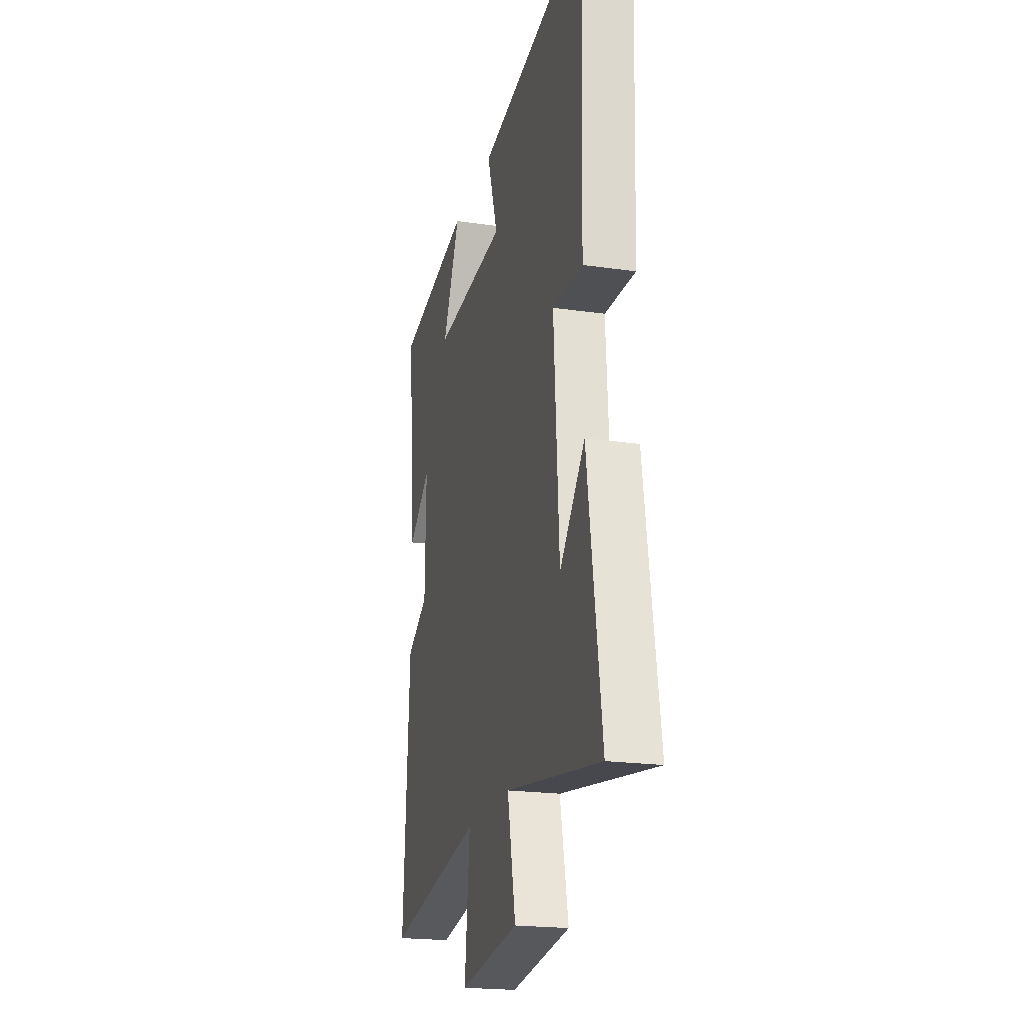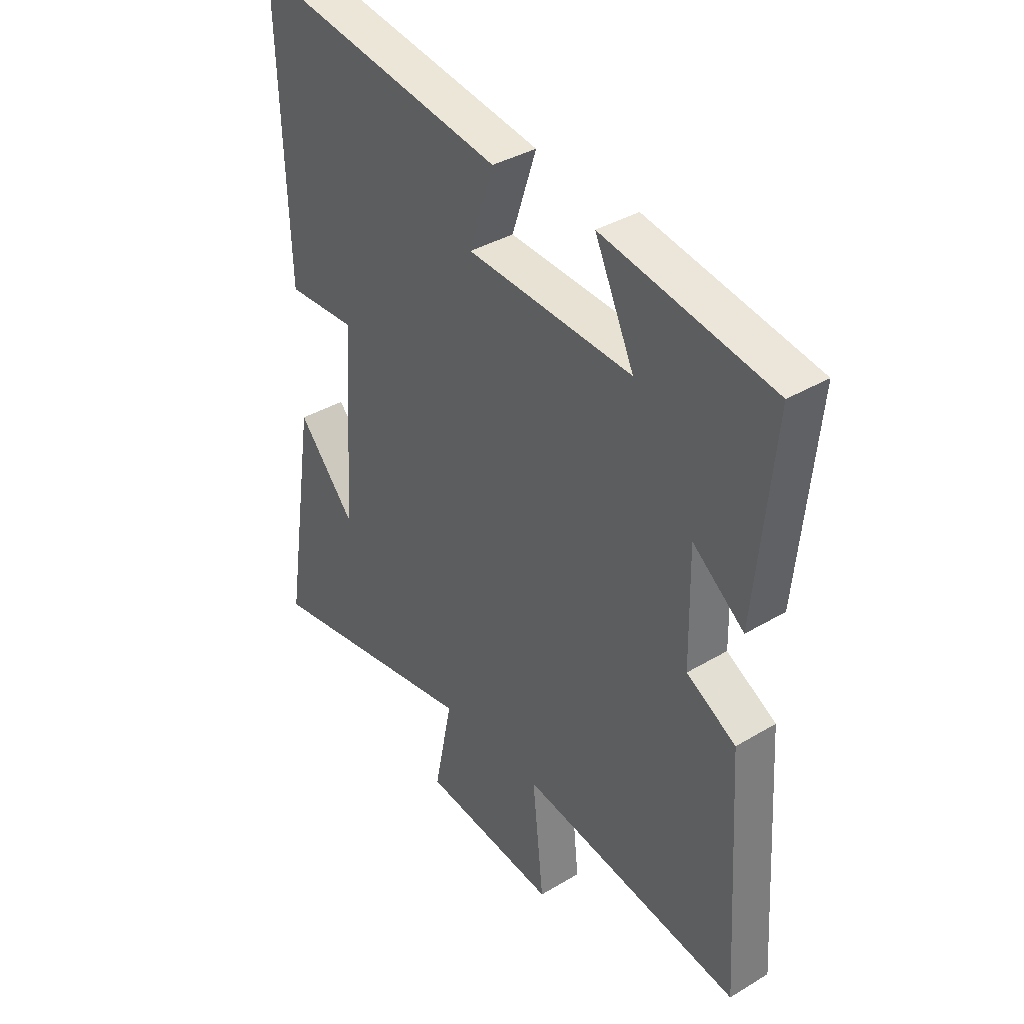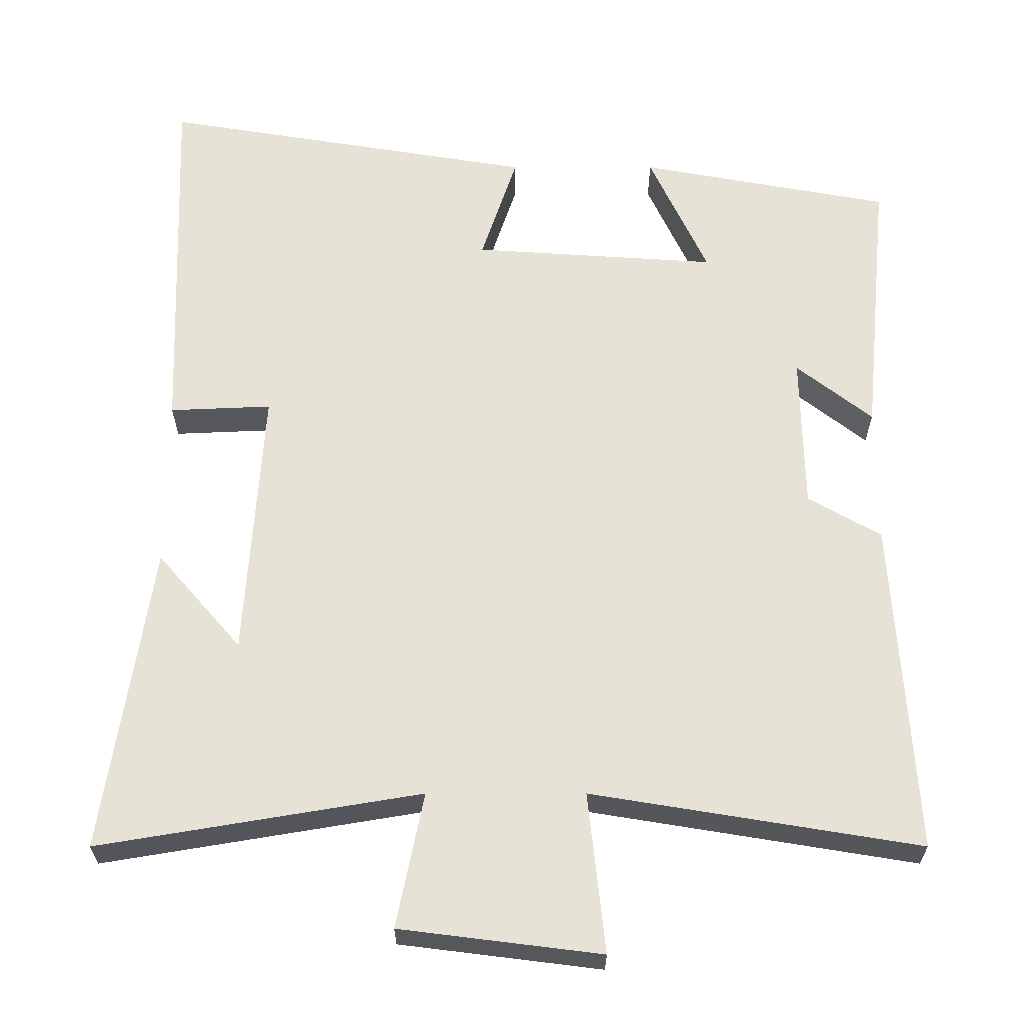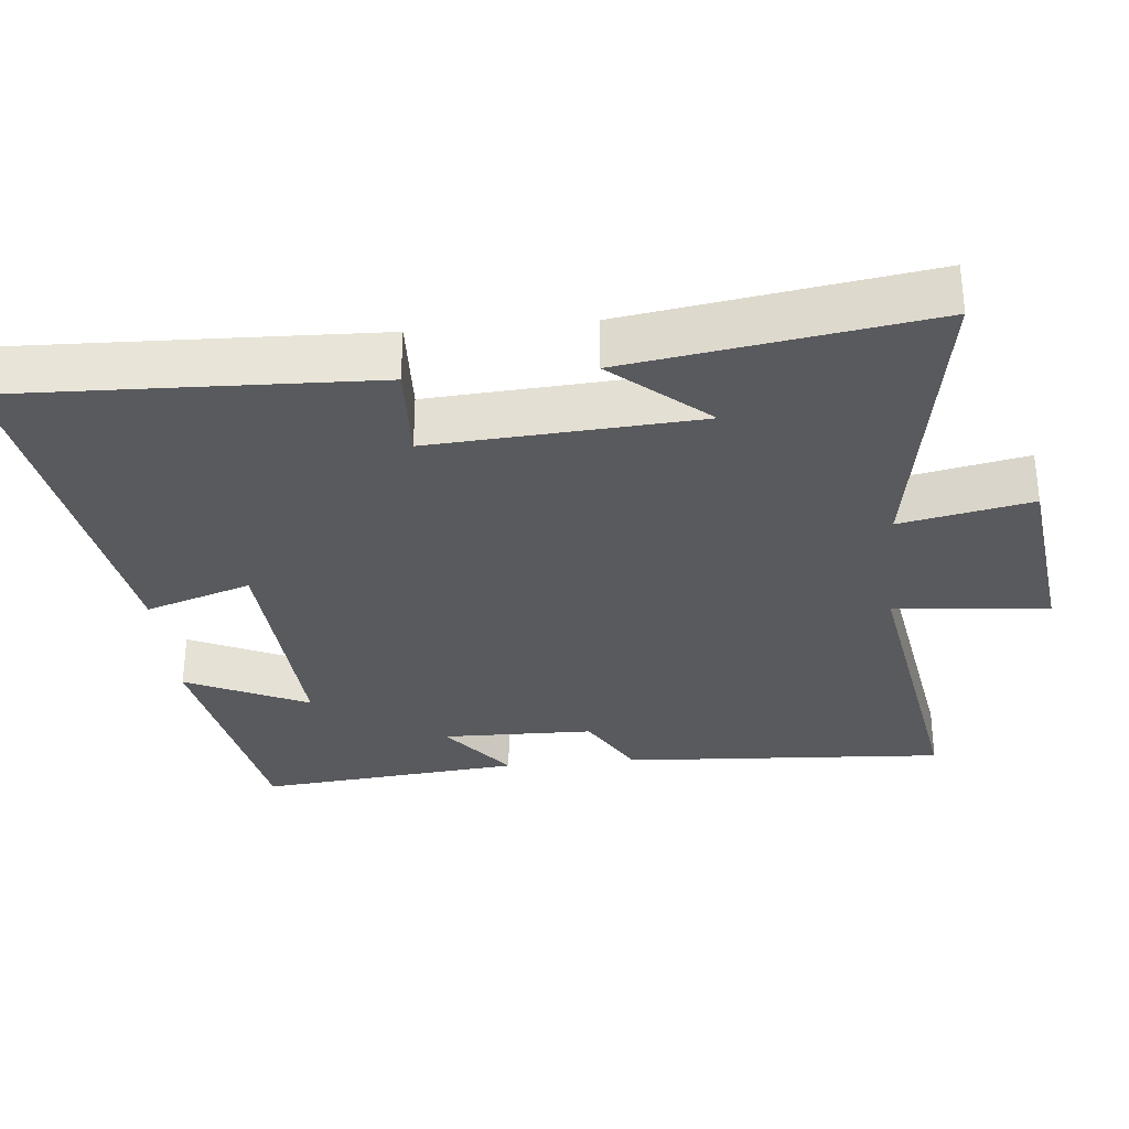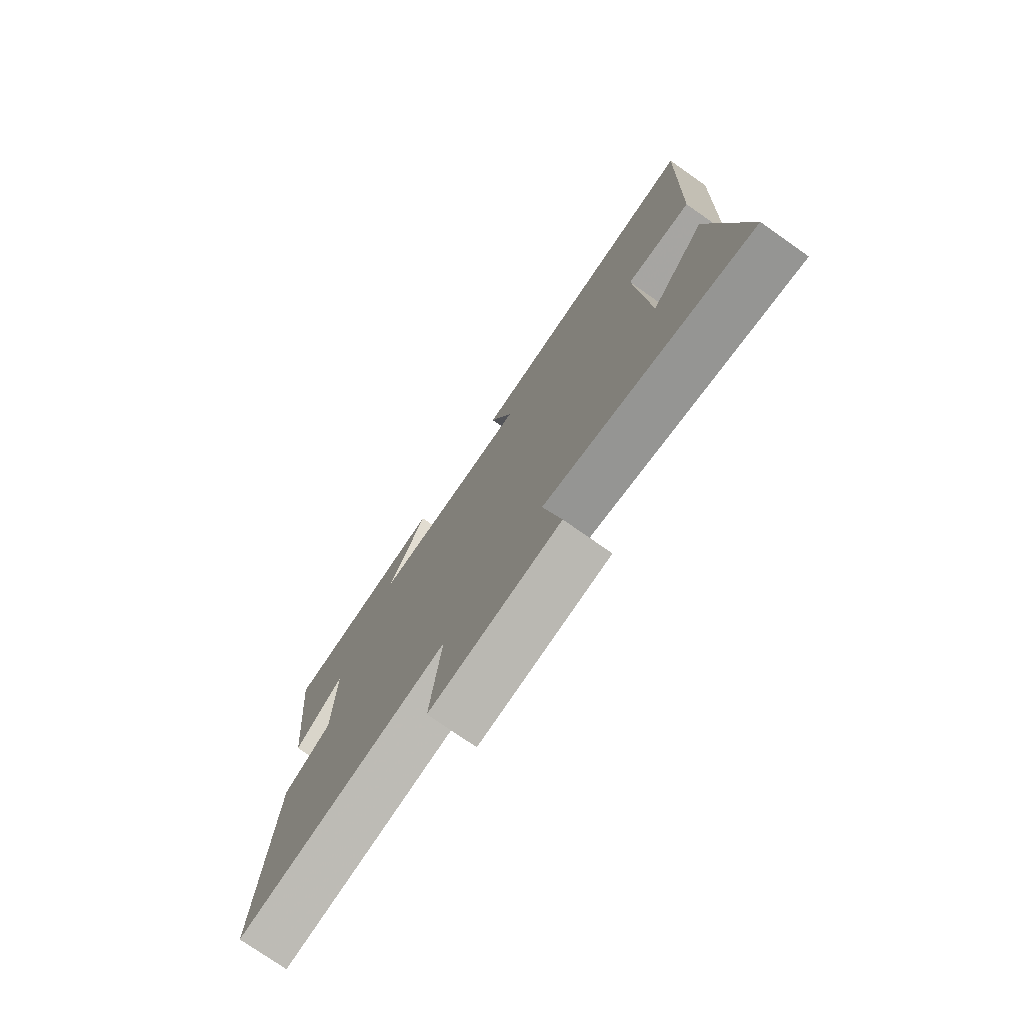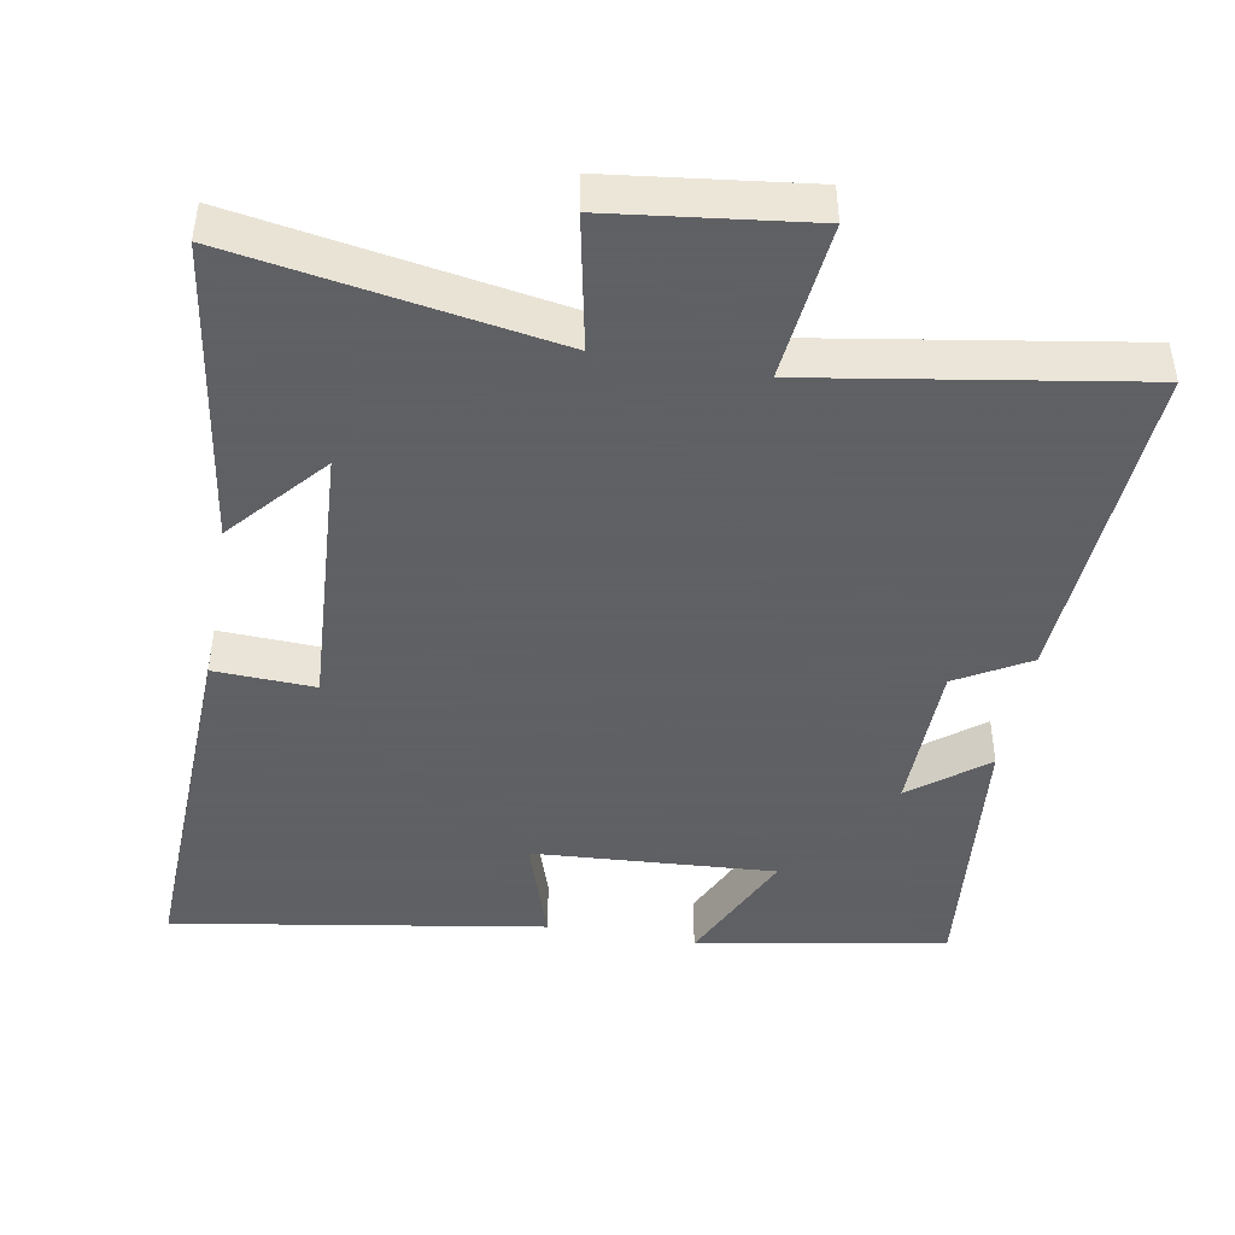
<metadata>
{"format":"obj","ext":"obj","renderer":"f3d","projection":"perspective","resolution":1024,"background":"white","views":[{"elev":-21.0,"azim":75.5,"up":"+Z"},{"elev":37.0,"azim":-127.7,"up":"+Z"},{"elev":-26.9,"azim":-180.0,"up":"+Z"},{"elev":-31.6,"azim":95.5,"up":"+Y"},{"elev":-76.1,"azim":55.0,"up":"+Z"},{"elev":-45.3,"azim":169.8,"up":"+Y"}]}
</metadata>
<code>
v 0.564 0.07 -0.573
v 0.128 0.07 -0.5
v 0.165 0.07 -0.683
v -0.107 0.07 -0.717
v -0.084 0.07 -0.5
v -0.528 0.07 -0.573
v -0.5 0.07 -0.12
v -0.401 0.07 -0.063
v -0.397 0.07 0.149
v -0.5 0.07 0.068
v -0.536 0.07 0.437
v -0.195 0.07 0.5
v -0.274 0.07 0.33
v 0.058 0.07 0.352
v 0.009 0.07 0.5
v 0.518 0.07 0.584
v 0.5 0.07 0.079
v 0.362 0.07 0.085
v 0.386 0.07 -0.287
v 0.5 0.07 -0.155
v 0.564 0 -0.573
v 0.128 0 -0.5
v 0.165 0 -0.683
v -0.107 0 -0.717
v -0.084 0 -0.5
v -0.528 0 -0.573
v -0.5 0 -0.12
v -0.401 0 -0.063
v -0.397 0 0.149
v -0.5 0 0.068
v -0.536 0 0.437
v -0.195 0 0.5
v -0.274 0 0.33
v 0.058 0 0.352
v 0.009 0 0.5
v 0.518 0 0.584
v 0.5 0 0.079
v 0.362 0 0.085
v 0.386 0 -0.287
v 0.5 0 -0.155
f 19 20 1
f 16 17 18
f 15 16 18
f 14 15 18
f 13 14 18 19
f 11 12 13
f 10 11 13
f 9 10 13
f 19 1 2
f 13 19 2
f 9 13 2
f 8 9 2
f 5 6 7 8
f 2 3 4 5
f 2 5 8
f 21 40 39
f 38 37 36
f 38 36 35
f 38 35 34
f 39 38 34 33
f 33 32 31
f 33 31 30
f 33 30 29
f 22 21 39
f 22 39 33
f 22 33 29
f 22 29 28
f 28 27 26 25
f 25 24 23 22
f 28 25 22
f 1 21 22 2
f 2 22 23 3
f 3 23 24 4
f 4 24 25 5
f 5 25 26 6
f 6 26 27 7
f 7 27 28 8
f 8 28 29 9
f 9 29 30 10
f 10 30 31 11
f 11 31 32 12
f 12 32 33 13
f 13 33 34 14
f 14 34 35 15
f 15 35 36 16
f 16 36 37 17
f 17 37 38 18
f 18 38 39 19
f 19 39 40 20
f 20 40 21 1

</code>
